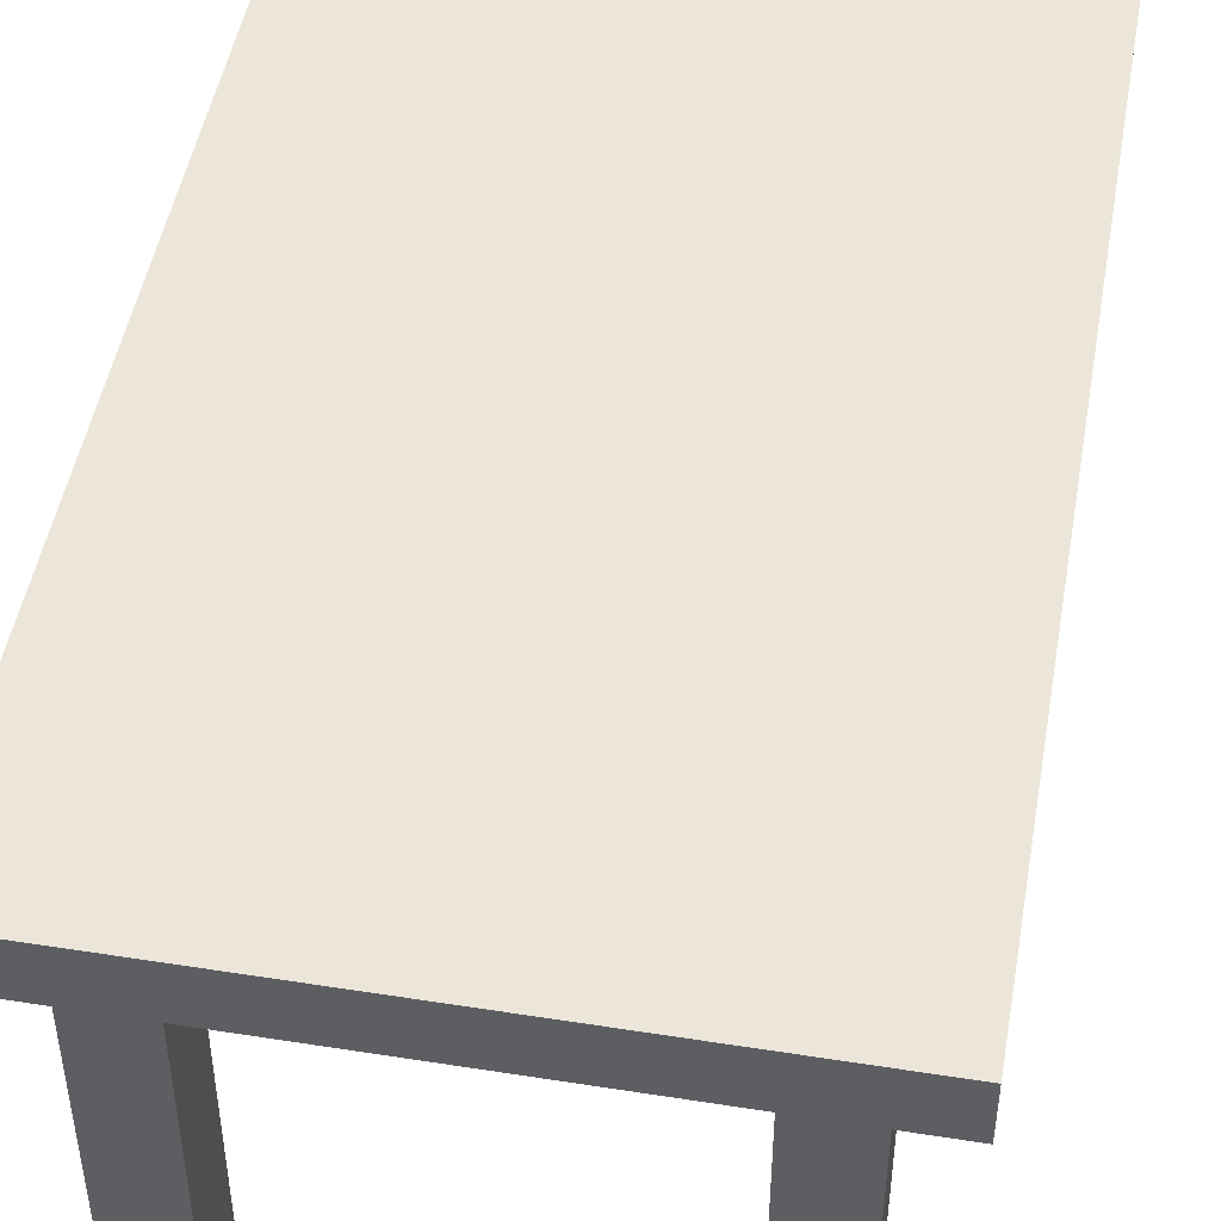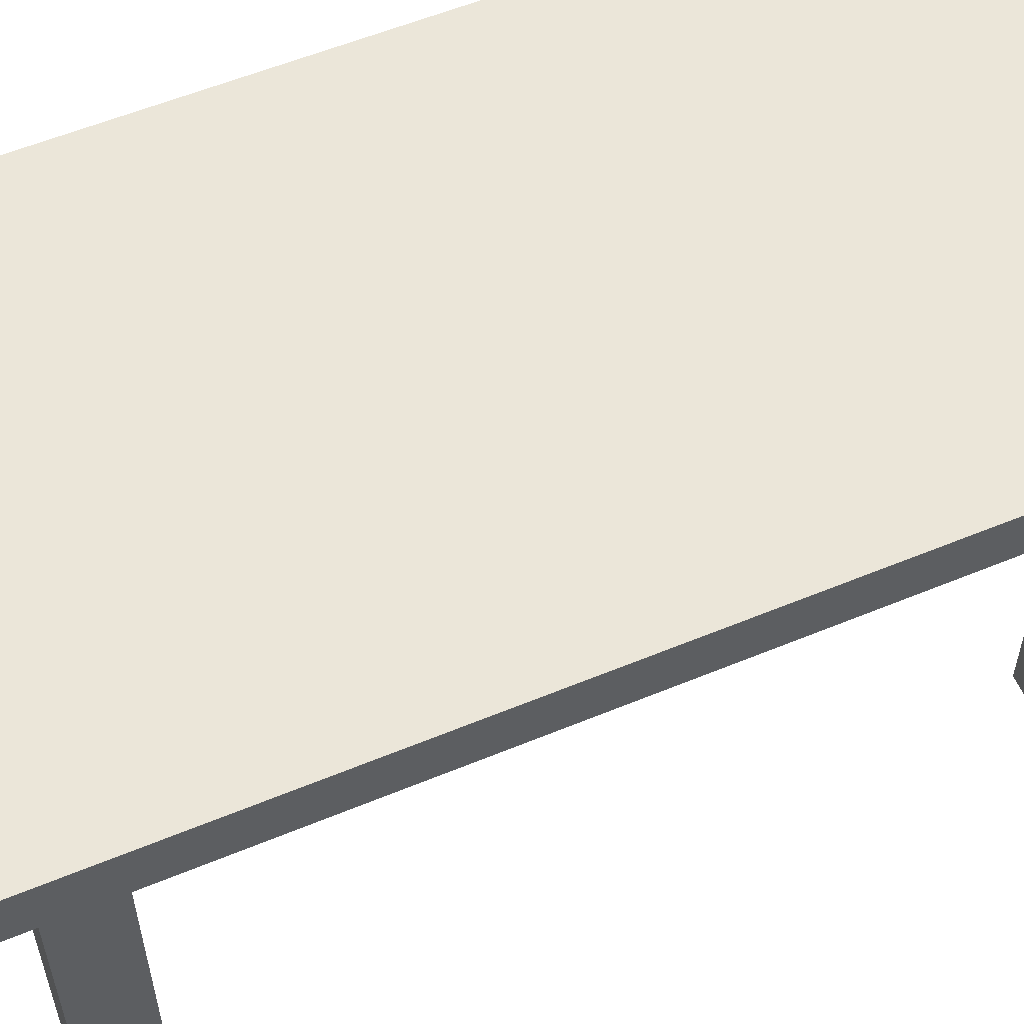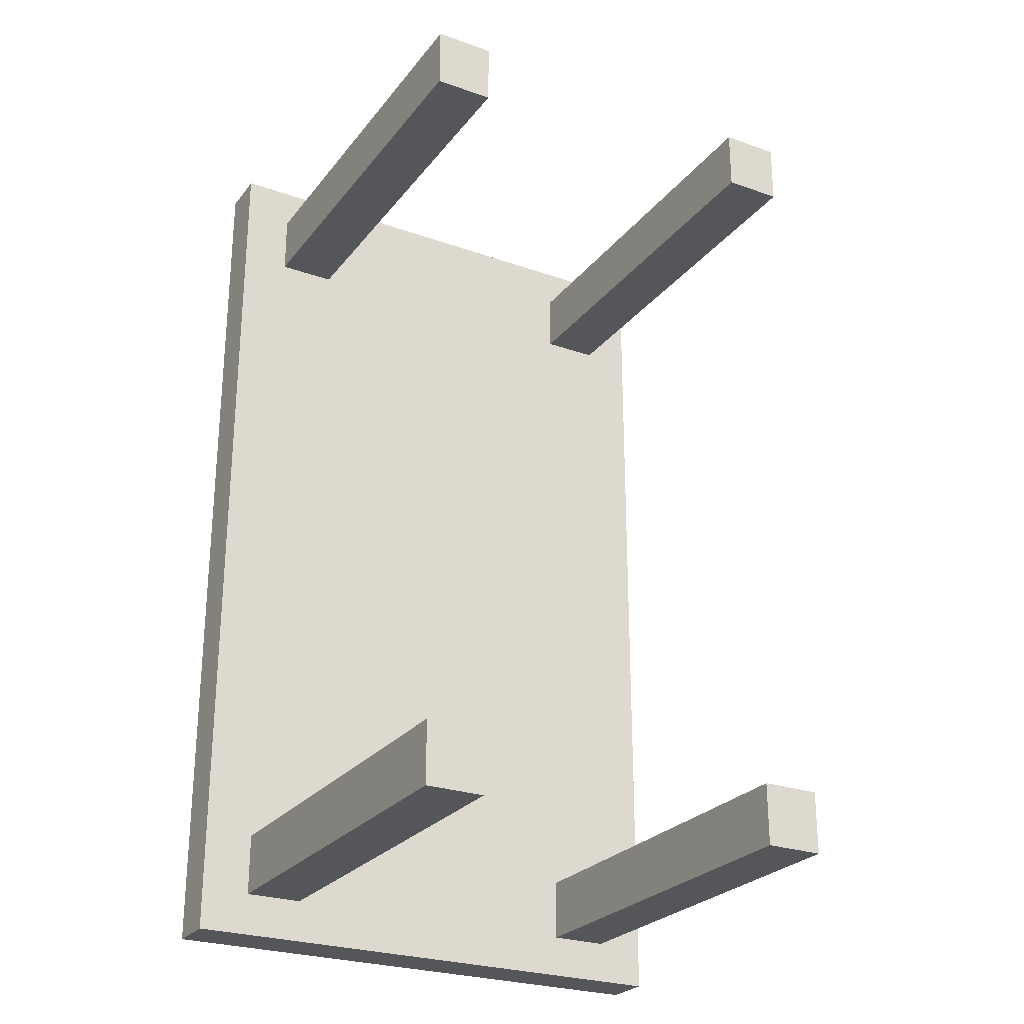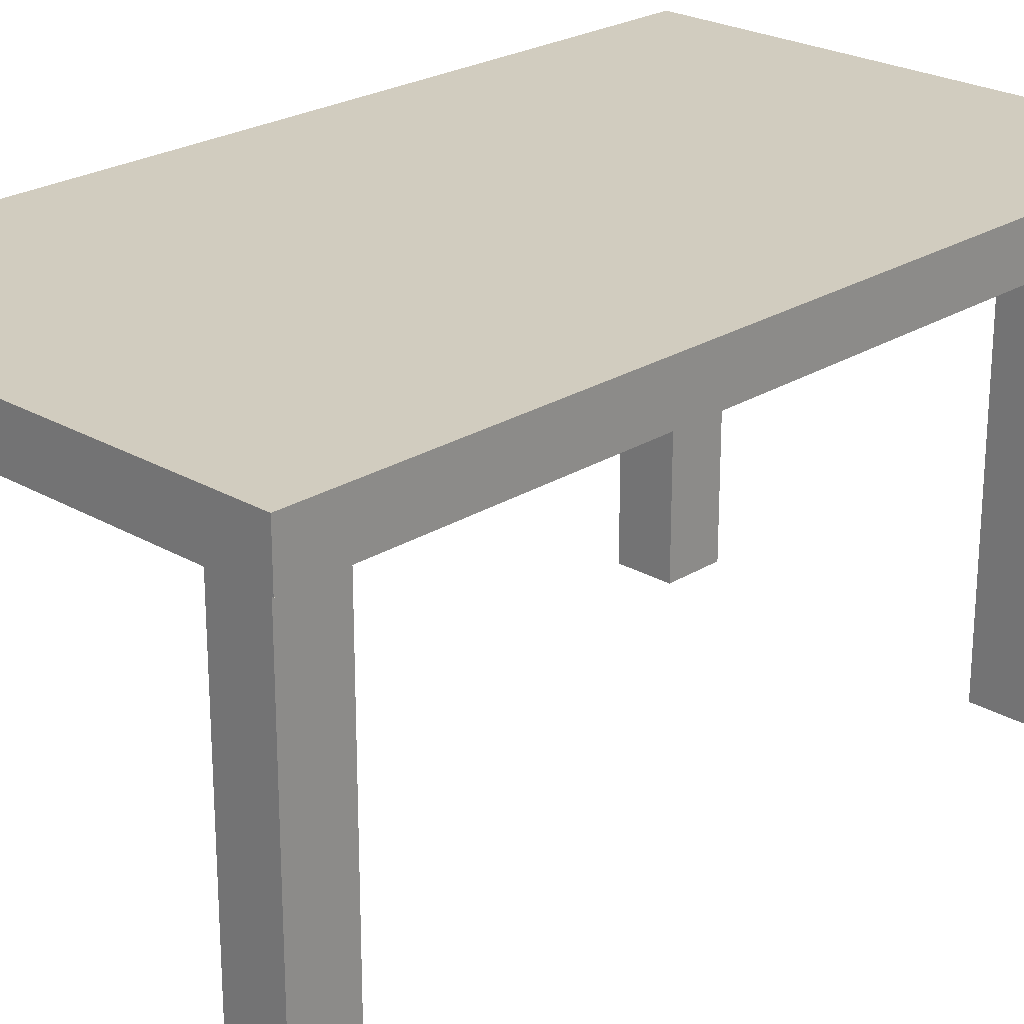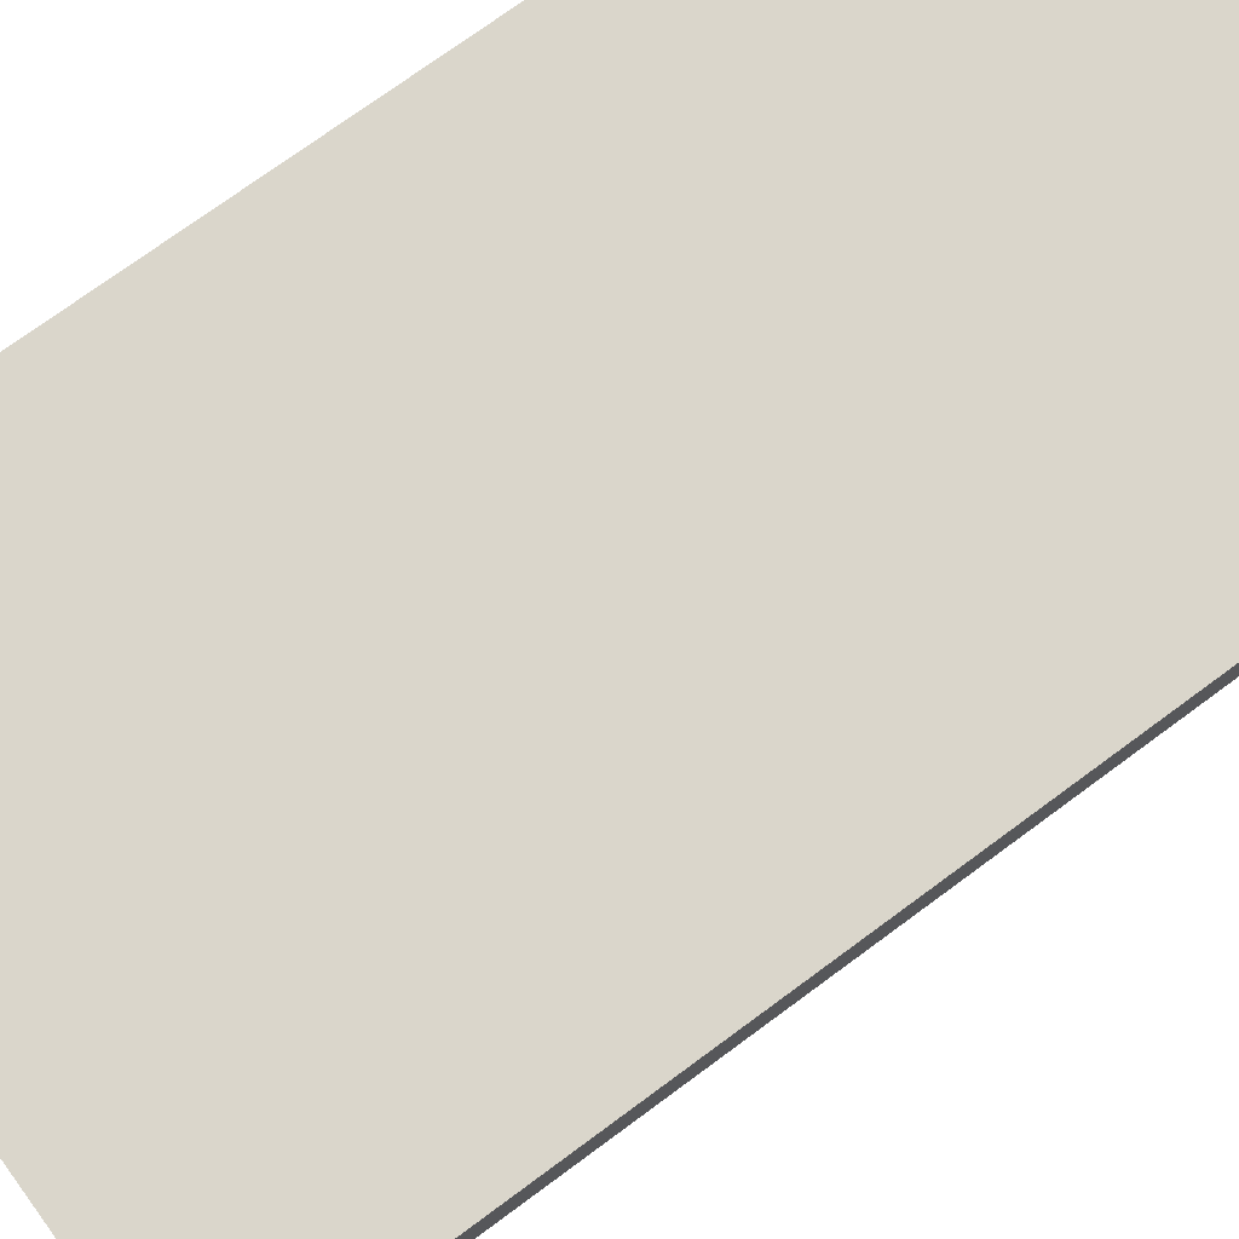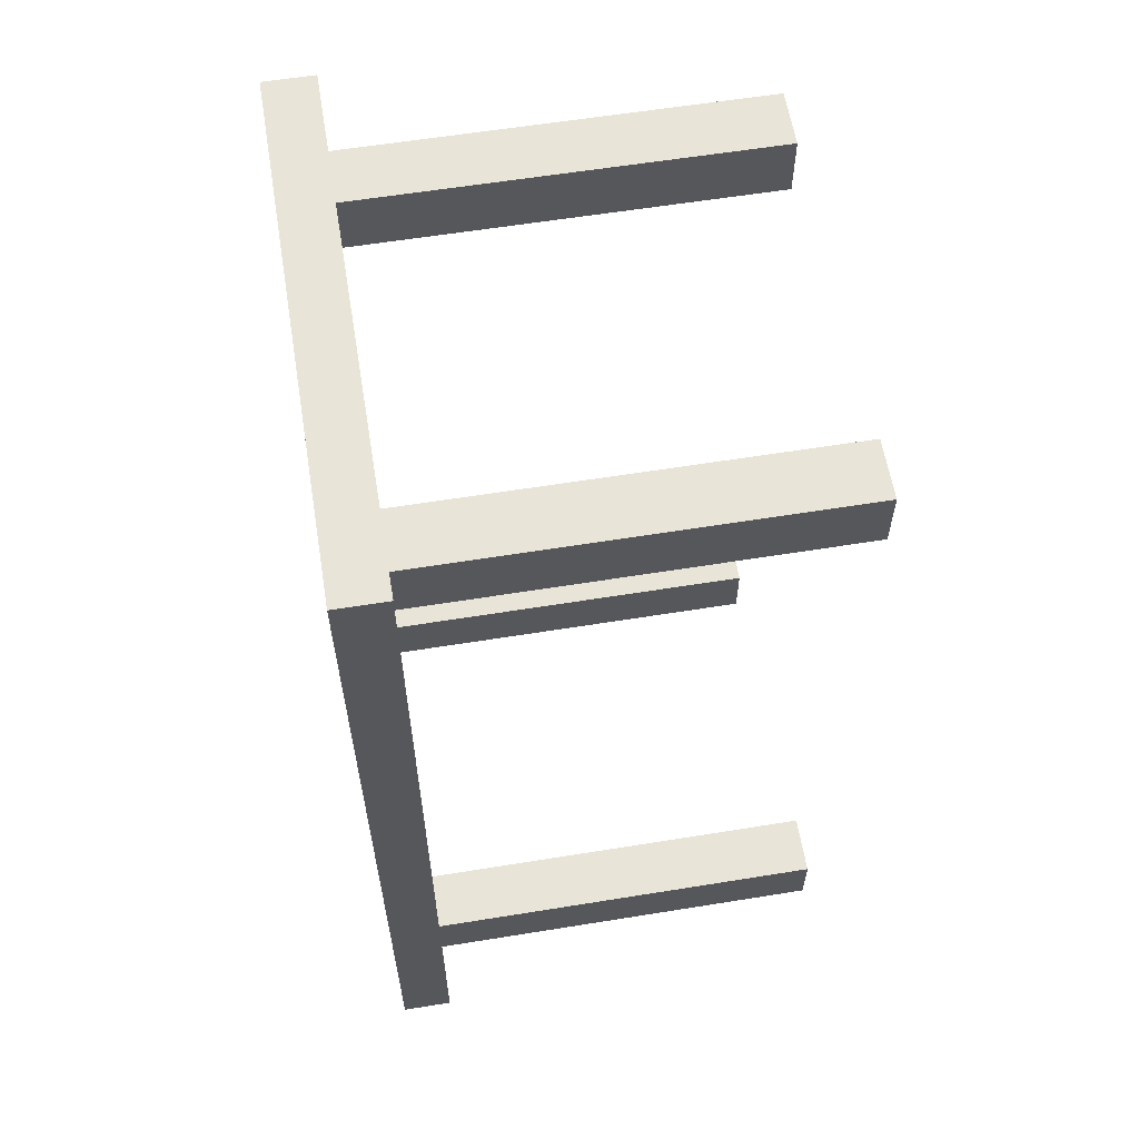
<metadata>
{"format":"obj","ext":"obj","renderer":"f3d","projection":"perspective","resolution":1024,"background":"white","views":[{"elev":48.2,"azim":-170.0,"up":"+Y"},{"elev":57.1,"azim":66.7,"up":"+Y"},{"elev":-26.1,"azim":-29.2,"up":"+Z"},{"elev":24.0,"azim":44.0,"up":"+Y"},{"elev":73.9,"azim":-126.4,"up":"+Y"},{"elev":60.2,"azim":-99.4,"up":"+Z"}]}
</metadata>
<code>
o Cube.030_Cube.010
v 317.7 2.771 -101.6
v 317.7 9.113 -101.6
v 317.7 2.771 -102.6
v 317.7 9.113 -102.6
v 318.6 2.771 -101.6
v 318.6 9.113 -101.6
v 318.6 2.771 -102.6
v 318.6 9.113 -102.6
v 317.7 9.113 -101.6
v 317.7 9.113 -102.6
v 318.6 9.113 -101.6
v 318.6 9.113 -102.6
v 312 2.771 -101.6
v 312 2.771 -102.6
v 312.9 2.771 -101.6
v 312.9 2.771 -102.6
v 312 2.771 -113.6
v 312 2.771 -114.5
v 312.9 2.771 -113.6
v 312.9 2.771 -114.5
v 317.7 2.771 -113.6
v 317.7 2.771 -114.5
v 318.6 2.771 -113.6
v 318.6 2.771 -114.5
v 319.4 9.086 -115.2
v 319.4 9.865 -115.2
v 319.4 9.086 -100.9
v 319.4 9.865 -100.9
v 311.2 9.086 -115.2
v 311.2 9.865 -115.2
v 311.2 9.086 -100.9
v 311.2 9.865 -100.9
v 317.7 9.086 -114.5
v 318.6 9.086 -114.5
v 318.6 9.086 -113.6
v 317.7 9.086 -113.6
v 312 9.086 -114.5
v 312.9 9.086 -114.5
v 312.9 9.086 -113.6
v 312 9.086 -113.6
v 312 9.086 -102.6
v 312.9 9.086 -102.6
v 312.9 9.086 -101.6
v 312 9.086 -101.6
v 317.7 9.086 -102.6
v 318.6 9.086 -102.6
v 318.6 9.086 -101.6
v 317.7 9.086 -101.6
v 317.7 9.086 -102.6
v 318.6 9.086 -102.6
v 317.7 9.086 -101.6
v 318.6 9.086 -101.6
v 318.6 9.086 -101.6
v 317.7 9.086 -102.6
v 318.6 9.086 -102.6
v 318.6 9.086 -101.6
v 317.7 9.086 -101.6
v 317.7 9.086 -102.6
f 3 45 51
f 46 4 54
f 5 47 50
f 48 6 56
f 1 7 3
f 8 6 4
f 14 44 13
f 16 41 14
f 15 42 16
f 13 43 15
f 13 16 14
f 18 40 17
f 20 37 18
f 19 38 20
f 17 39 19
f 17 20 18
f 22 36 21
f 24 33 22
f 23 34 24
f 21 35 23
f 21 24 22
f 29 36 33
f 27 32 28
f 31 30 32
f 26 32 30
f 25 28 26
f 29 26 30
f 40 41 42
f 29 37 38
f 27 43 31
f 12 55 46
f 48 42 27
f 12 46 58
f 9 57 48
f 9 48 53
f 4 6 2
f 46 50 8
f 8 50 47
f 8 47 6
f 45 9 10
f 48 51 2
f 48 1 51
f 1 3 51
f 54 4 45
f 3 54 45
f 54 3 7
f 46 8 4
f 54 7 46
f 46 7 50
f 7 5 50
f 56 6 47
f 5 56 47
f 56 5 1
f 48 2 6
f 56 1 48
f 1 5 7
f 14 41 44
f 16 42 41
f 15 43 42
f 13 44 43
f 13 15 16
f 18 37 40
f 20 38 37
f 19 39 38
f 17 40 39
f 17 19 20
f 22 33 36
f 24 34 33
f 23 35 34
f 21 36 35
f 21 23 24
f 34 25 33
f 25 29 33
f 27 31 32
f 31 29 30
f 26 28 32
f 25 27 28
f 29 25 26
f 25 34 35
f 36 38 39
f 27 25 35
f 36 39 45
f 39 40 42
f 36 58 35
f 27 35 46
f 46 35 58
f 45 58 36
f 45 39 42
f 40 29 31
f 48 57 42
f 57 45 42
f 31 44 41
f 40 31 41
f 29 40 37
f 38 36 29
f 27 42 43
f 43 44 31
f 12 47 55
f 27 46 55
f 47 53 27
f 53 48 27
f 27 55 47
f 58 45 10
f 10 12 58
f 9 45 57
f 53 47 11
f 11 9 53
l 45 49
l 4 49
l 10 49
l 46 49
l 12 50
l 9 51
l 48 52
l 11 52
l 47 52
l 6 52

</code>
